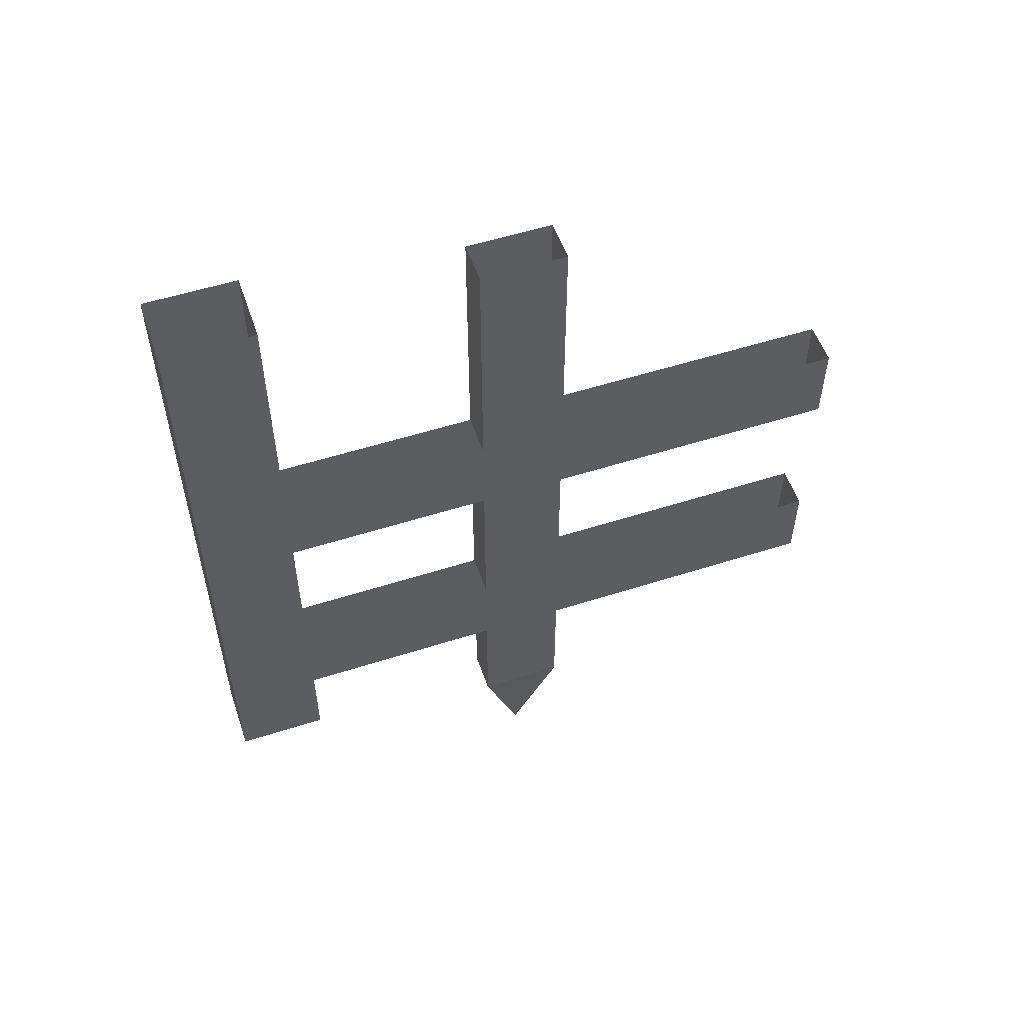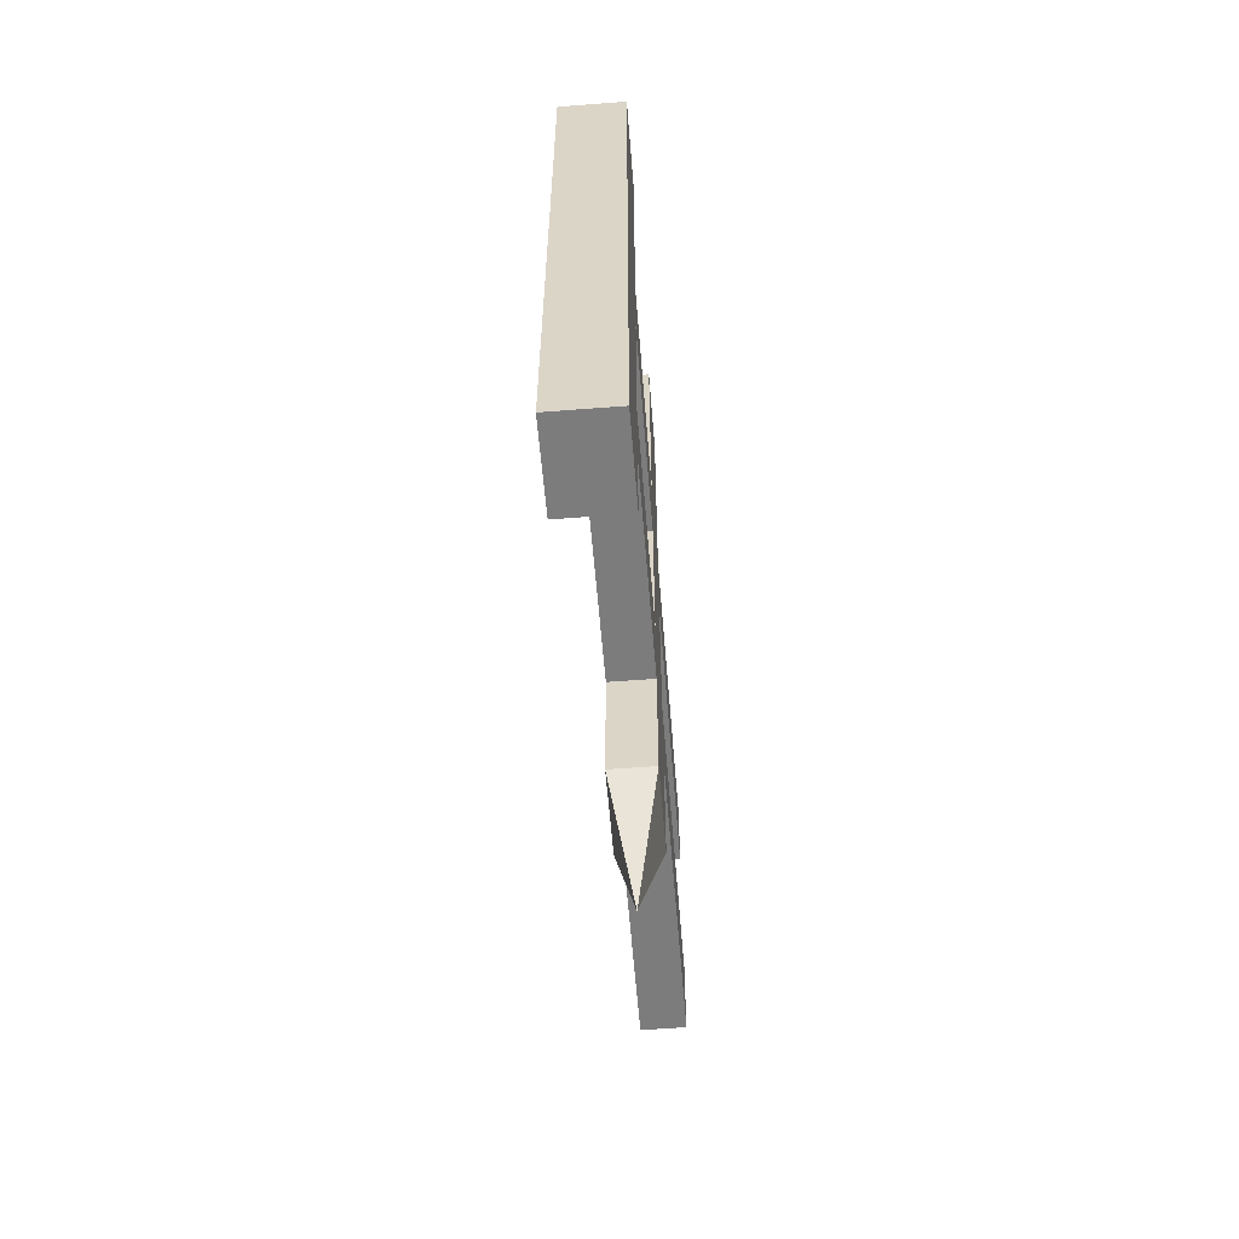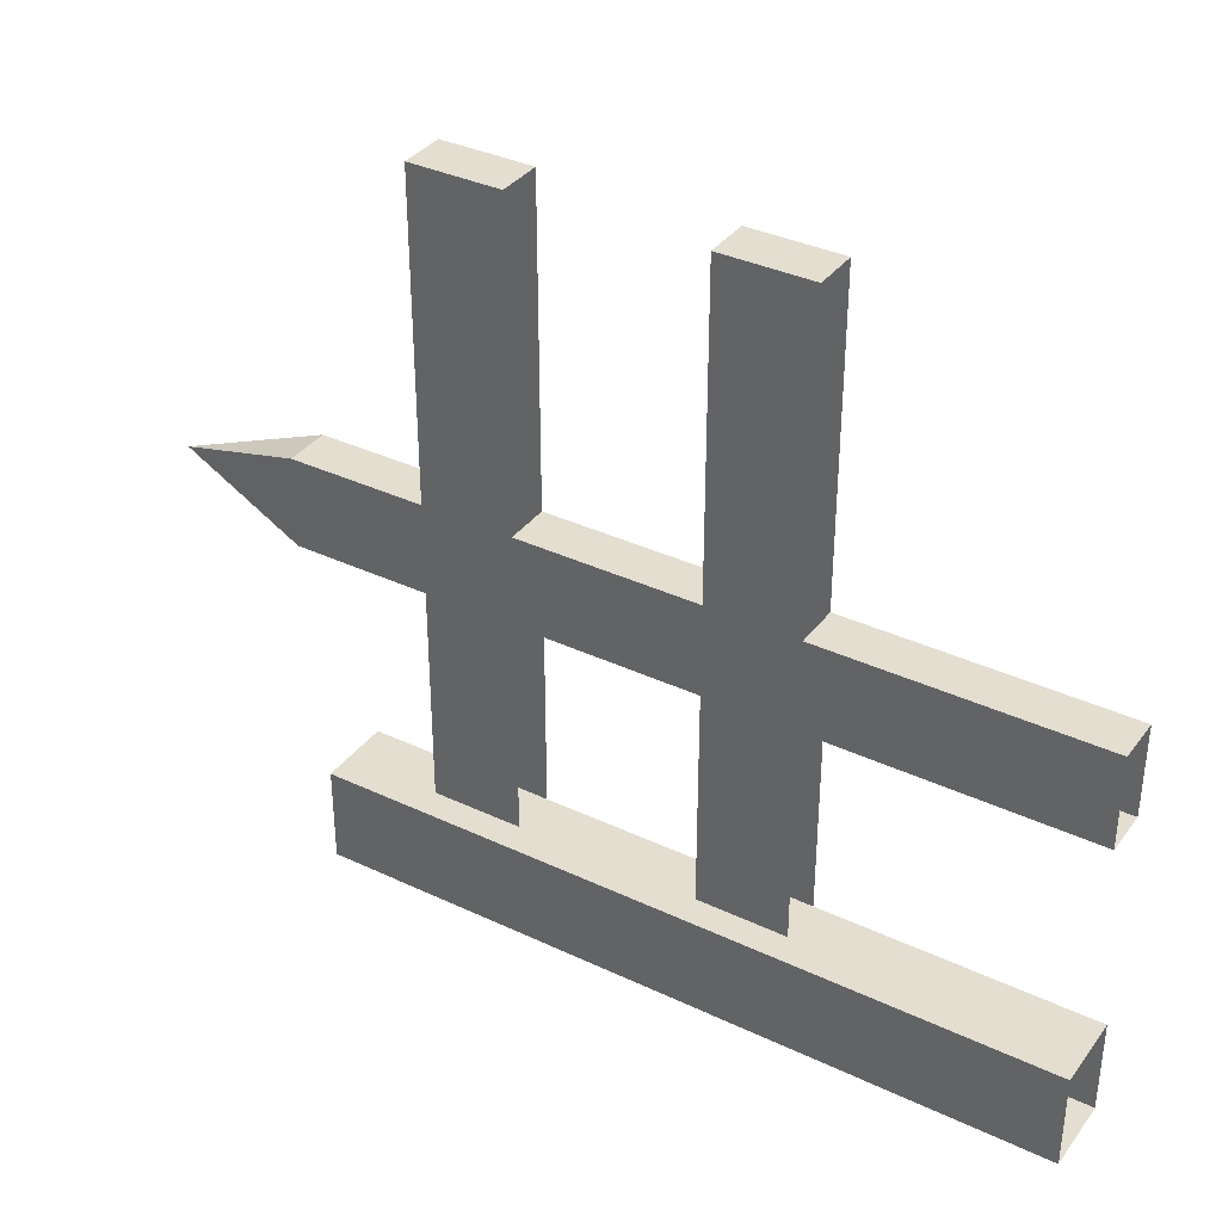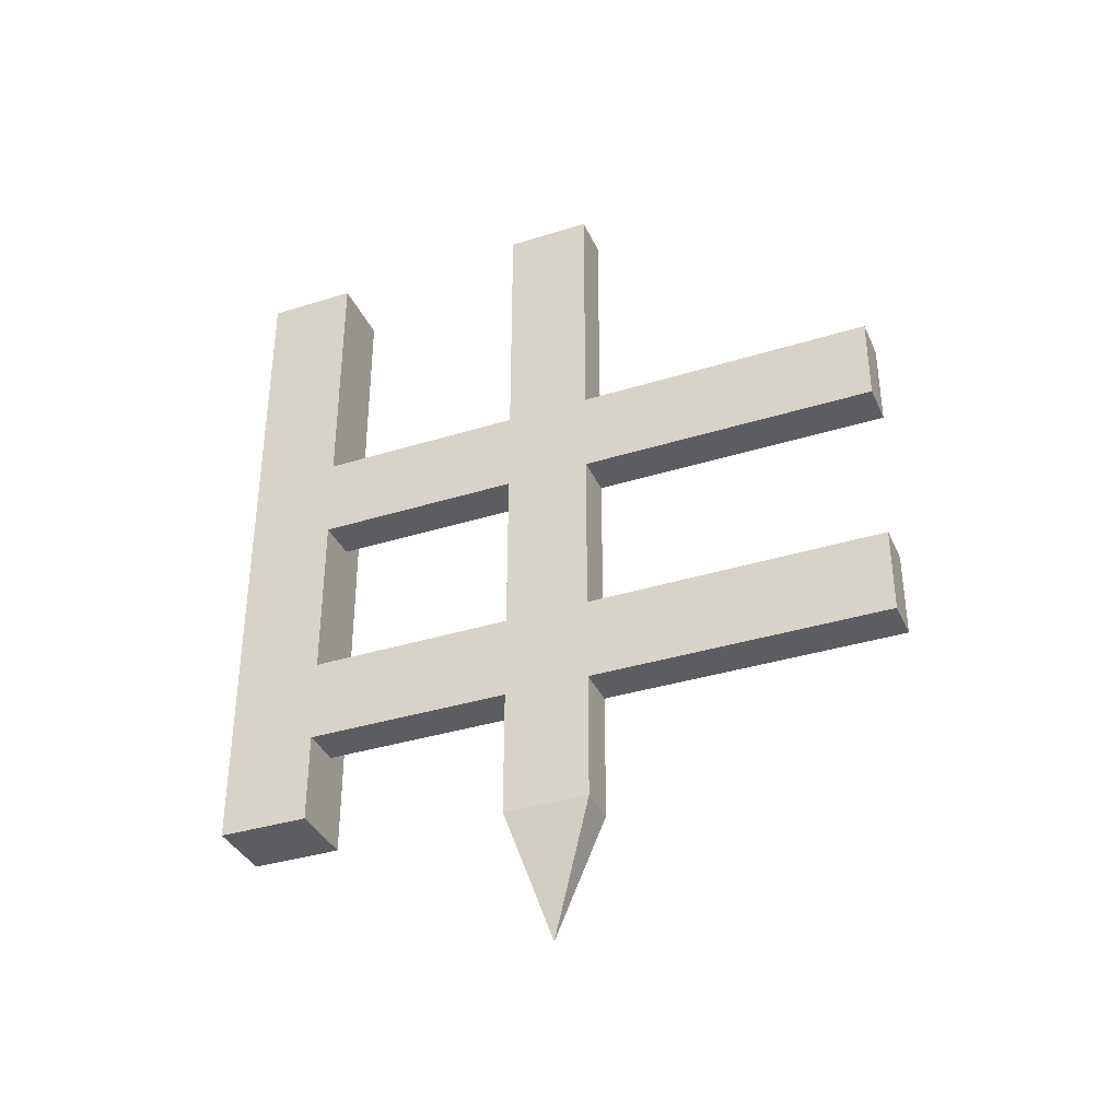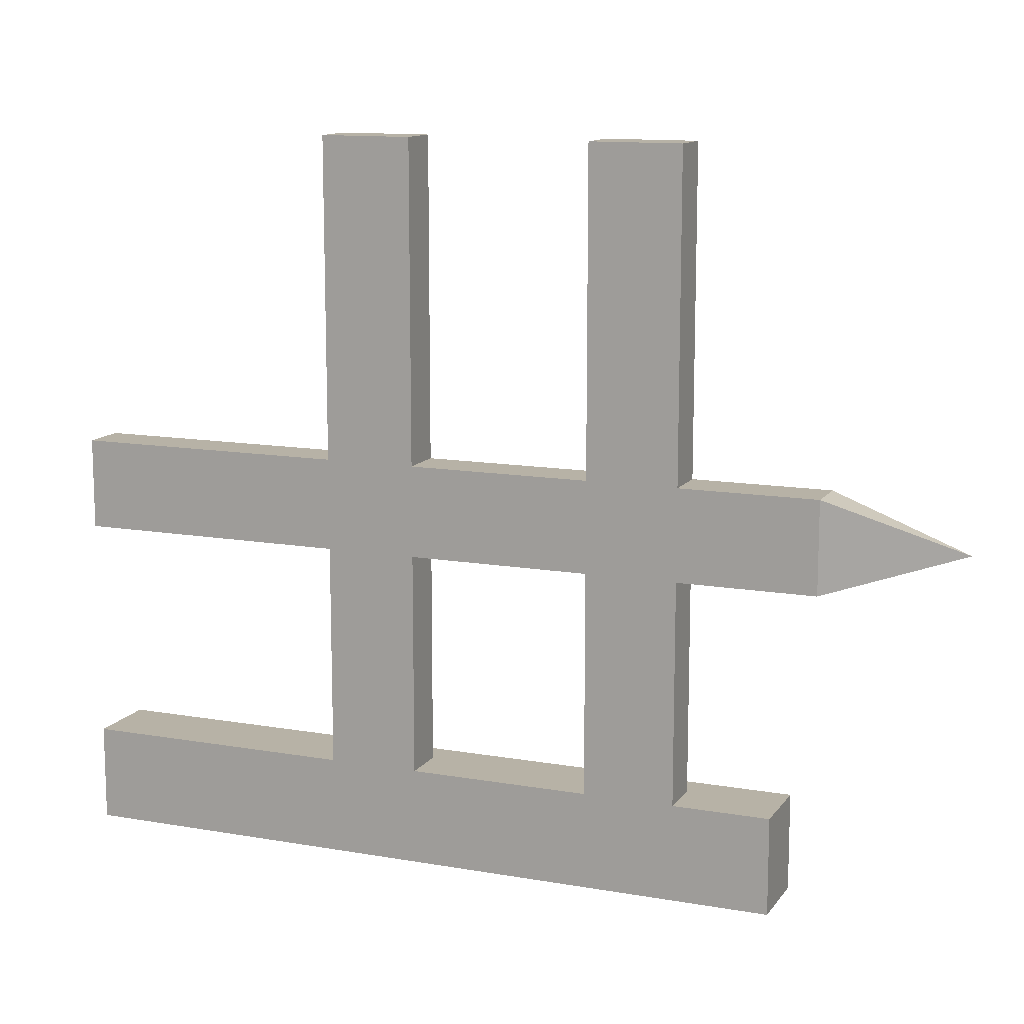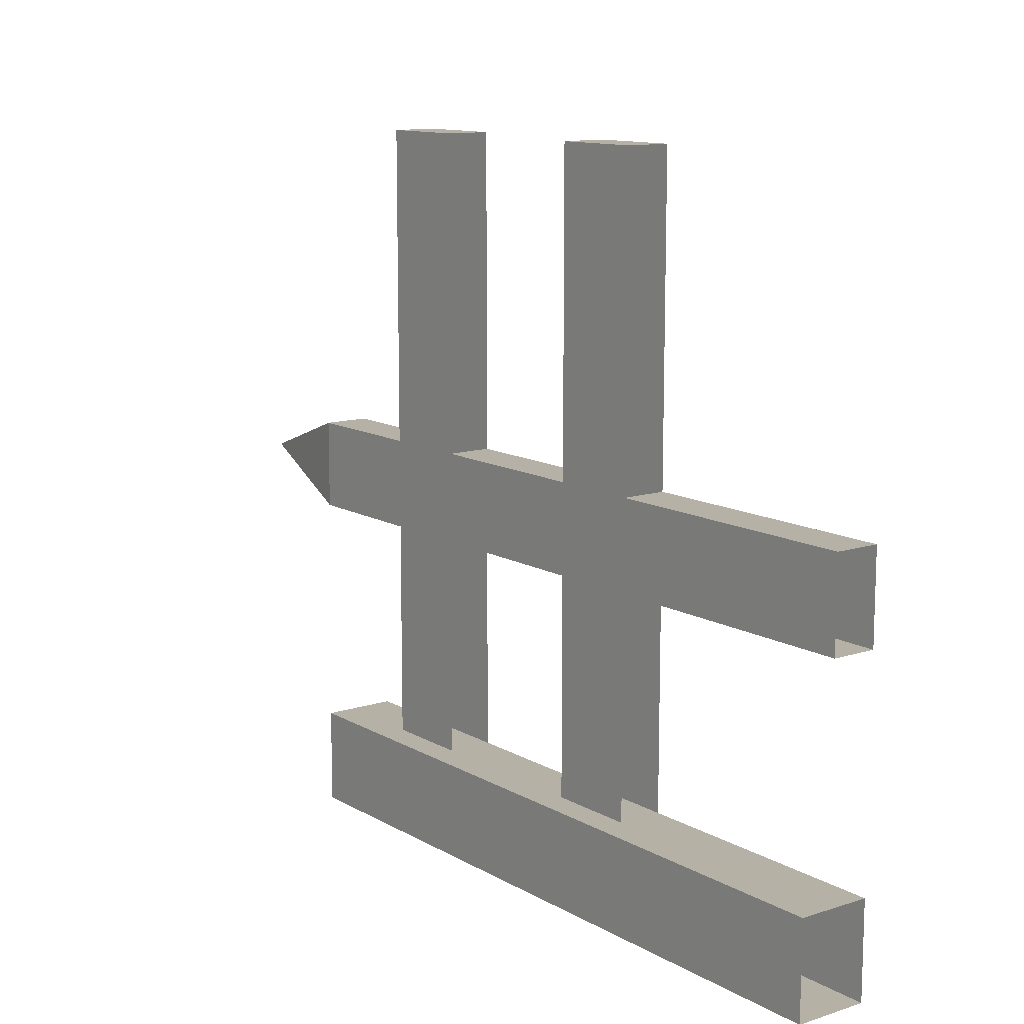
<metadata>
{"format":"obj","ext":"obj","renderer":"f3d","projection":"perspective","resolution":1024,"background":"white","views":[{"elev":54.2,"azim":-108.8,"up":"+Y"},{"elev":-58.8,"azim":-175.4,"up":"+Y"},{"elev":35.9,"azim":121.8,"up":"+Z"},{"elev":-36.1,"azim":-67.8,"up":"+Y"},{"elev":12.5,"azim":-67.8,"up":"+Z"},{"elev":12.1,"azim":142.9,"up":"+Z"}]}
</metadata>
<code>
o wall/1008/straight
v -56 -112 8
v -56 -136 8
v -56 -136 -8
v -56 -112 -8
v -56 -96 8
v -56 -96 64
v -56 -112 64
v -64 -112 8
v -64 -136 8
v -60 -160 0
v -64 -136 -8
v -64 -112 -8
v -64 -112 -47
v -56 -112 -47
v -56 -96 -8
v -56 -64 8
v -64 -96 8
v -64 -64 8
v -64 -64 -8
v -64 -96 -8
v -64 -112 64
v -64 -96 64
v -56 -96 -47
v -64 -96 -47
v -56 -64 -8
v -56 -48 -8
v -56 -48 8
v -56 -48 64
v -56 -64 64
v -64 -64 64
v -64 -48 8
v -64 -48 -8
v -64 -48 -47
v -64 -64 -47
v -56 -64 -47
v -56 -48 -47
v -56 0 -8
v -56 0 8
v -64 0 8
v -64 0 -8
v -64 -48 64
v -64 -129 -64
v -64 -129 -47
v -64 0 -47
v -64 0 -64
v -51 -129 -64
v -51 -129 -47
v -51 0 -47
v -51 0 -64
f 1 2 3
f 1 3 4
f 1 4 5
f 1 5 6
f 1 6 7
f 1 7 8
f 1 8 9
f 1 9 2
f 2 9 10
f 2 10 3
f 3 10 11
f 3 11 12
f 3 12 4
f 4 12 13
f 4 13 14
f 4 14 15
f 4 15 5
f 5 15 16
f 5 16 17
f 17 16 18
f 17 18 19
f 17 19 20
f 17 20 8
f 17 8 21
f 17 21 22
f 22 21 7
f 22 7 6
f 14 23 15
f 23 14 13
f 23 13 24
f 24 13 12
f 24 12 20
f 20 12 8
f 8 12 9
f 9 12 11
f 9 11 10
f 15 25 16
f 16 25 26
f 16 26 27
f 16 27 28
f 16 28 29
f 16 29 18
f 18 29 30
f 18 30 31
f 18 31 19
f 19 31 32
f 19 32 33
f 19 33 34
f 19 34 25
f 19 25 15
f 19 15 20
f 35 36 26
f 35 26 25
f 35 25 34
f 35 34 36
f 36 34 33
f 26 37 38
f 26 38 27
f 27 38 31
f 31 38 39
f 31 39 40
f 31 40 32
f 32 40 26
f 26 40 37
f 7 21 8
f 30 41 31
f 41 30 29
f 41 29 28
f 42 43 44
f 42 44 45
f 42 45 46
f 42 46 43
f 43 46 47
f 43 47 48
f 43 48 44
f 47 46 49
f 47 49 48
f 46 45 49

</code>
